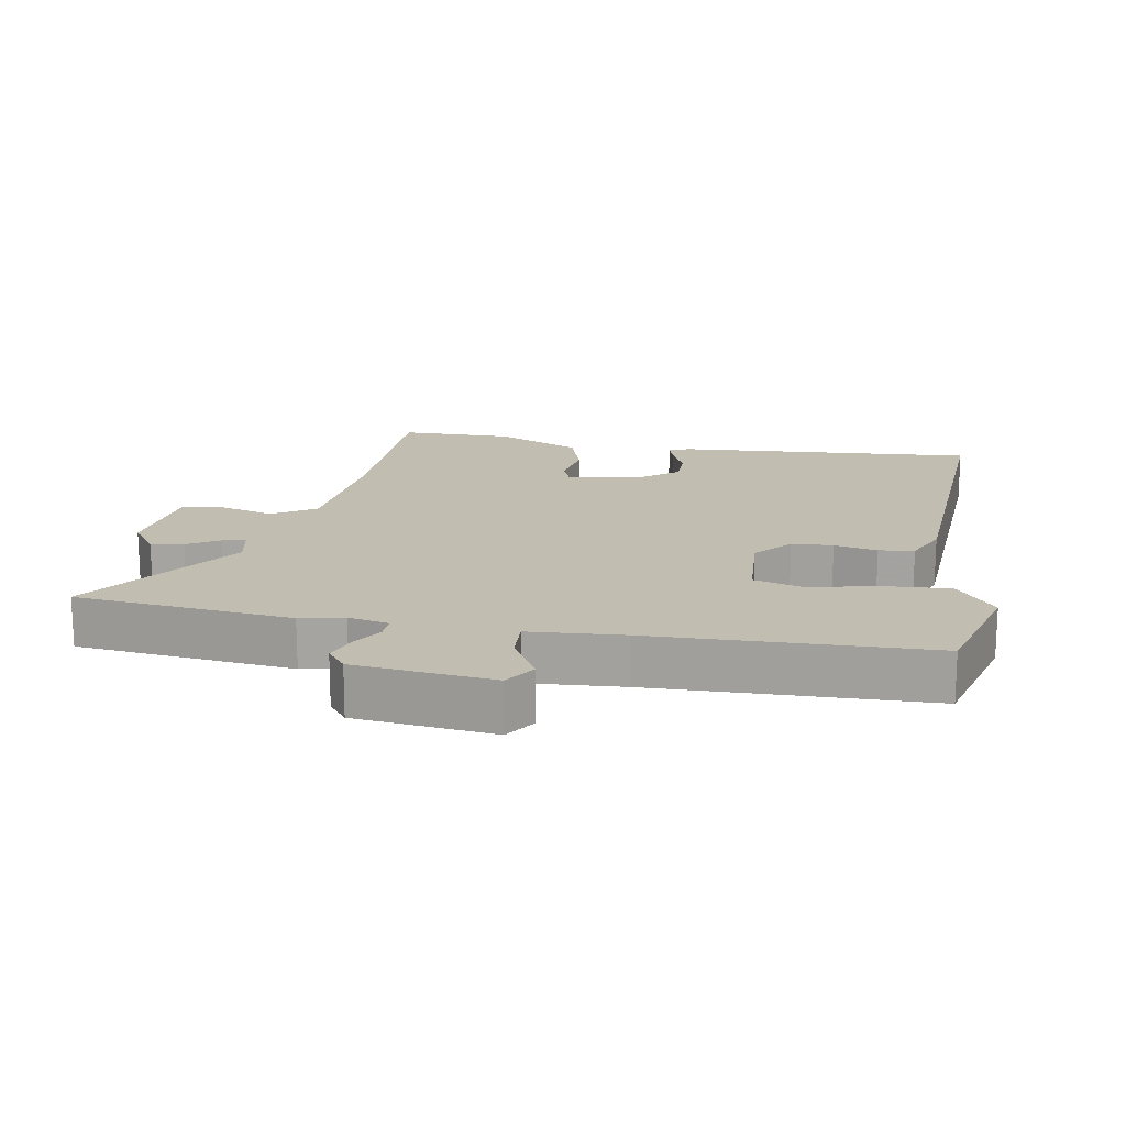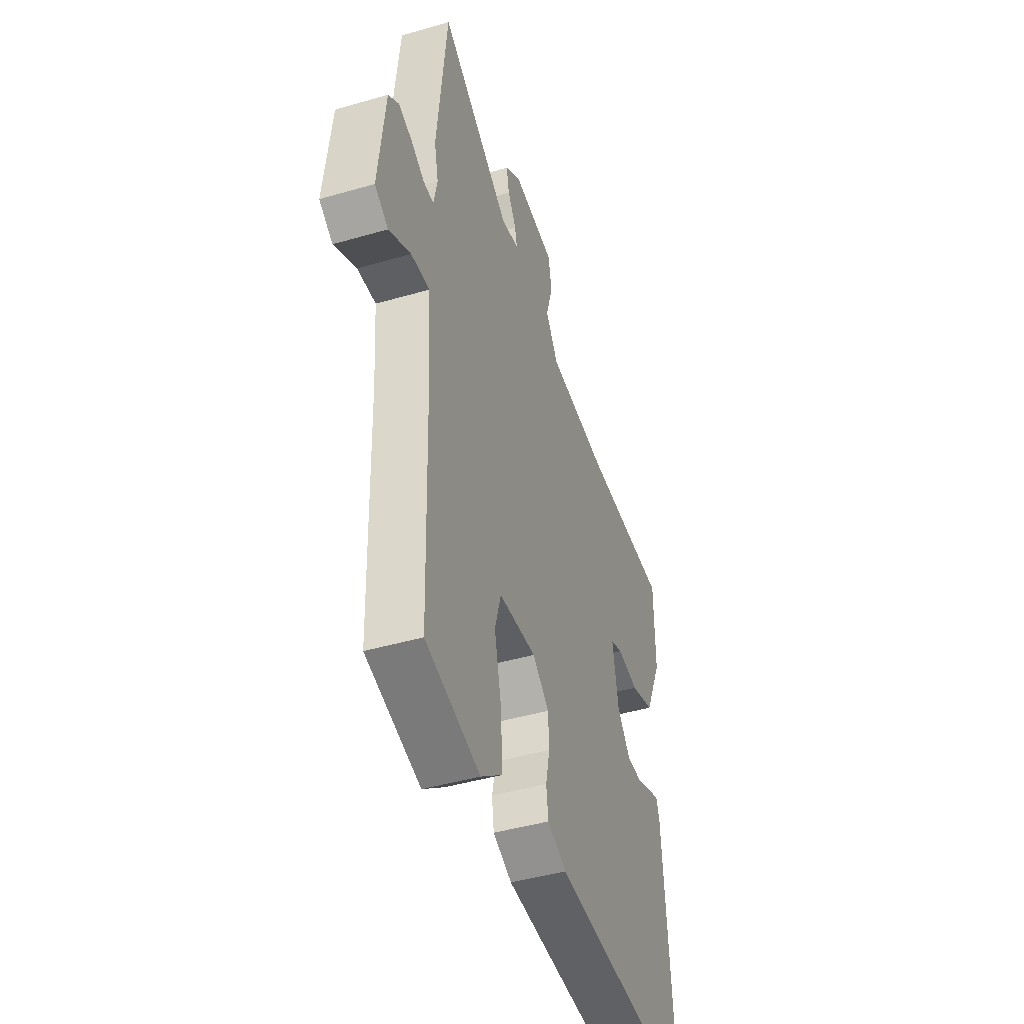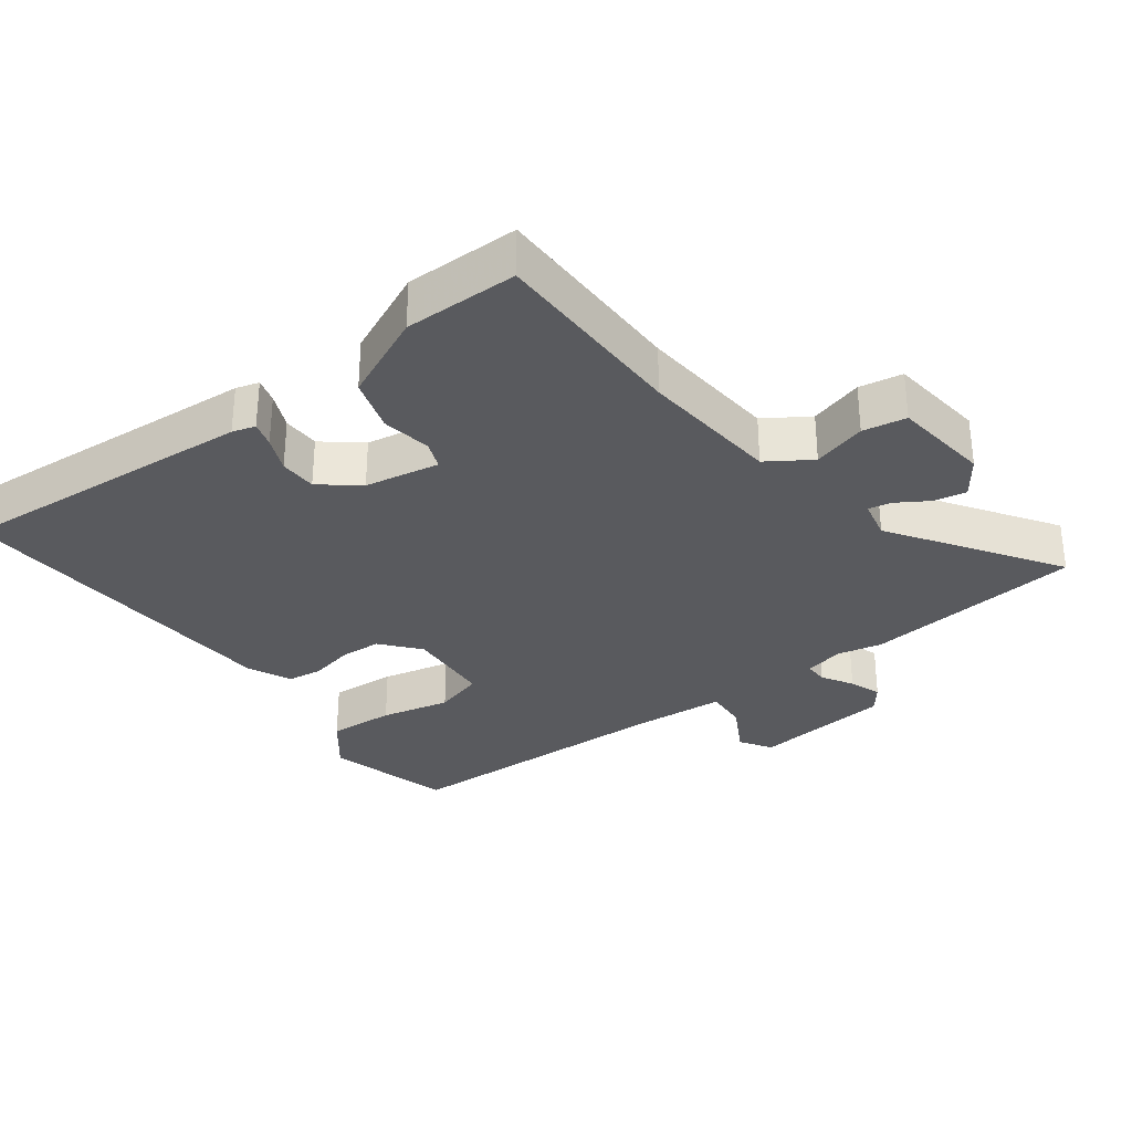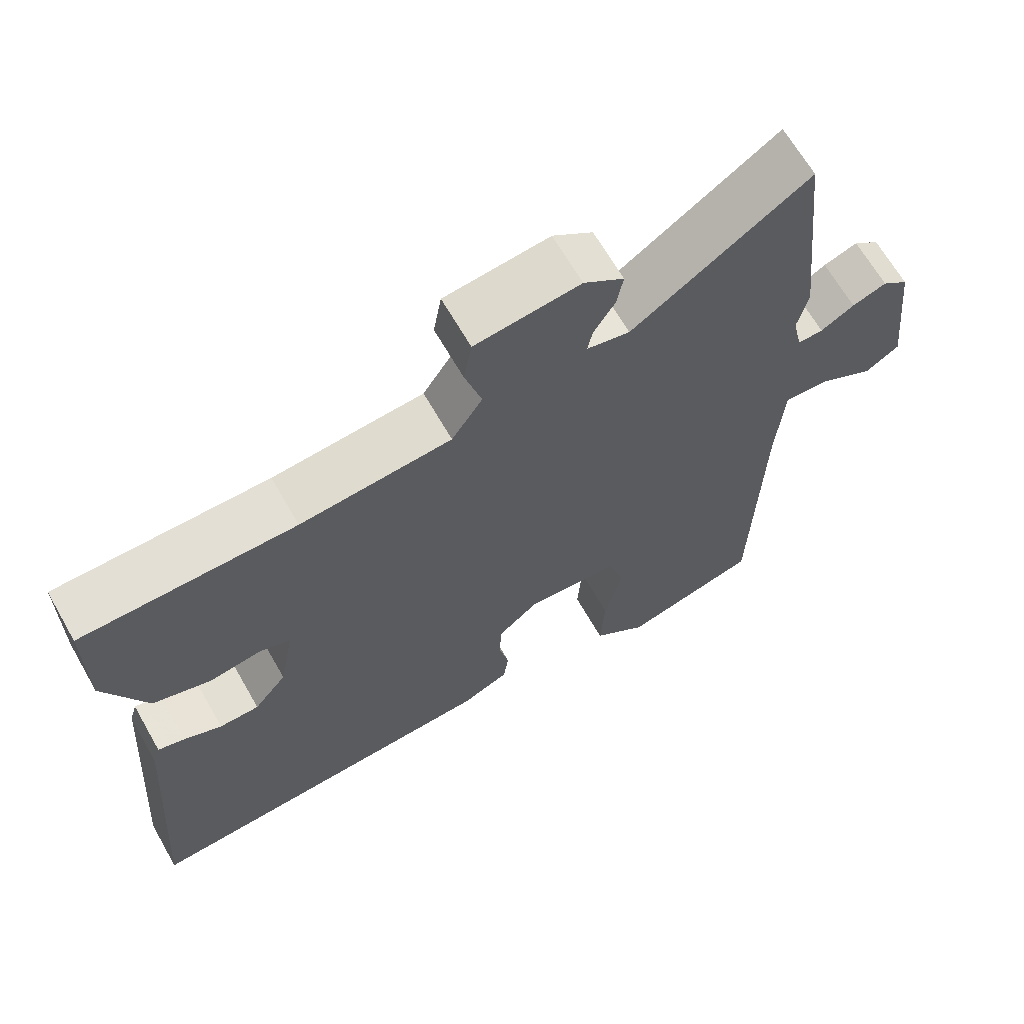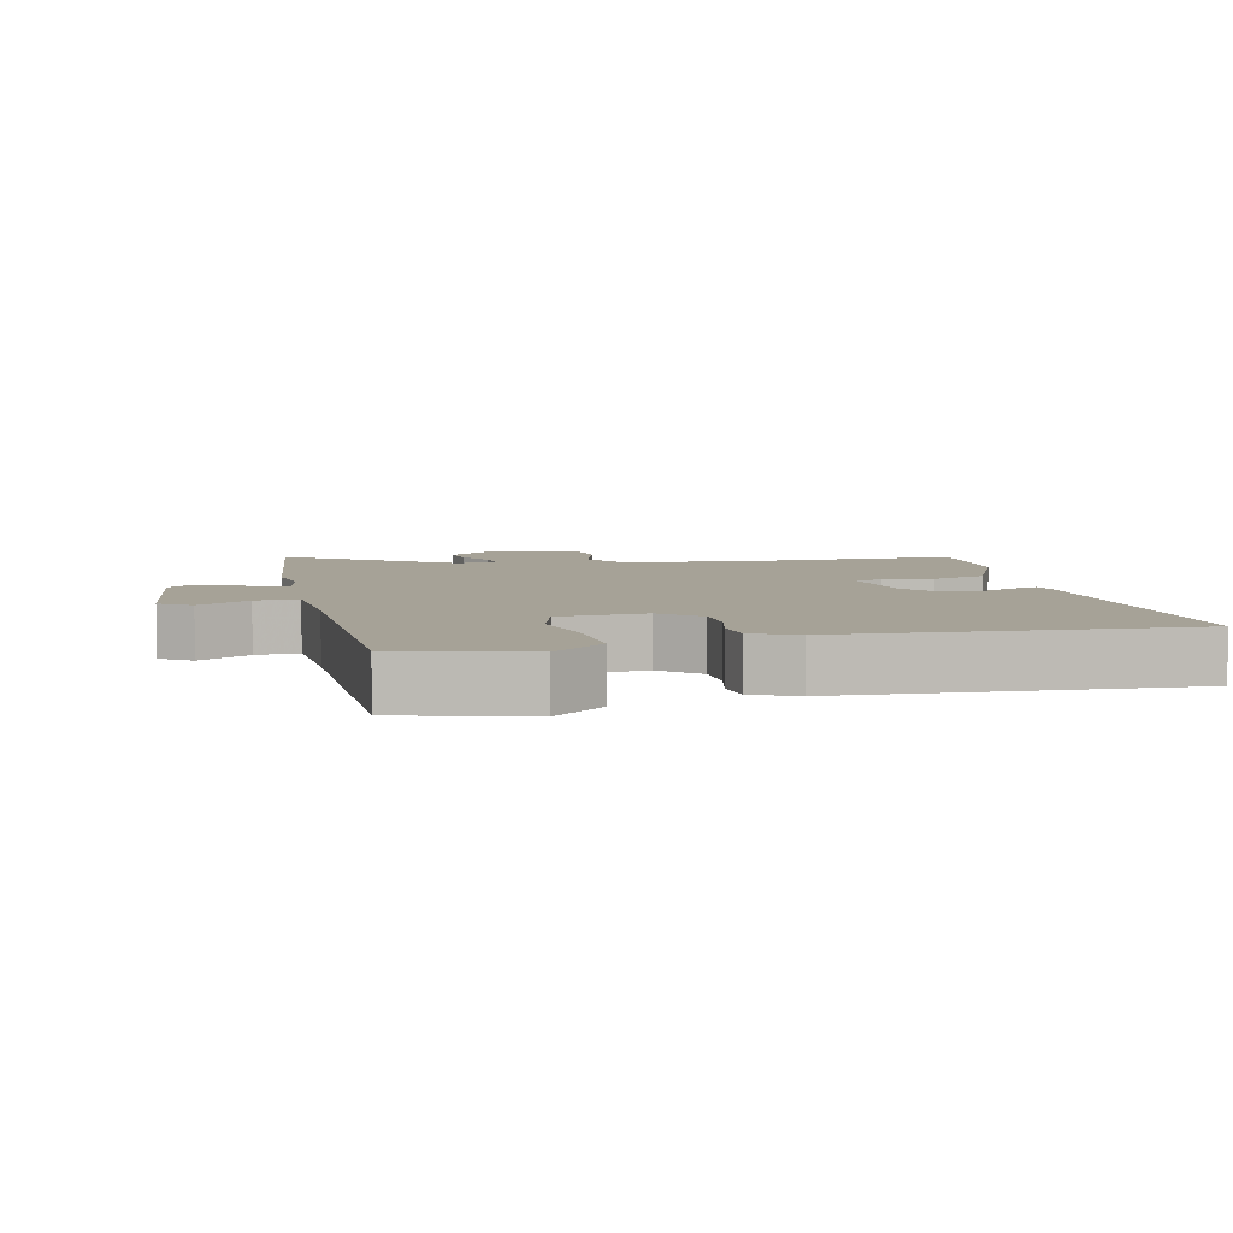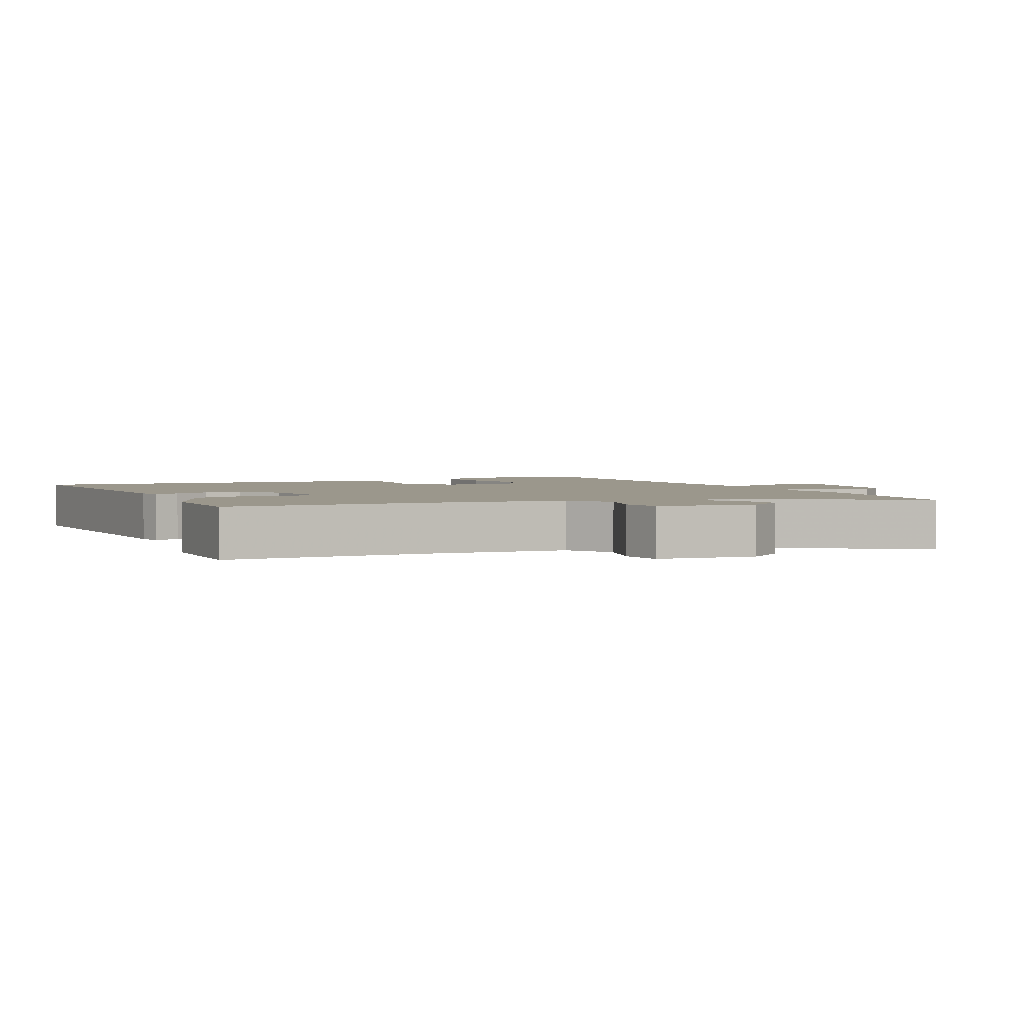
<metadata>
{"format":"obj","ext":"obj","renderer":"f3d","projection":"perspective","resolution":1024,"background":"white","views":[{"elev":16.9,"azim":100.1,"up":"+Y"},{"elev":-44.5,"azim":108.7,"up":"+Z"},{"elev":-31.7,"azim":-53.2,"up":"+Y"},{"elev":66.1,"azim":-29.8,"up":"+Z"},{"elev":6.4,"azim":167.3,"up":"+Y"},{"elev":2.7,"azim":-25.1,"up":"+Y"}]}
</metadata>
<code>
v 0.496 0.07 -0.489
v 0.31 0.07 -0.539
v 0.236 0.07 -0.481
v 0.242 0.07 -0.383
v 0.265 0.07 -0.281
v 0.244 0.07 -0.208
v 0.116 0.07 -0.199
v 0.06 0.07 -0.246
v 0.057 0.07 -0.307
v 0.071 0.07 -0.371
v 0.064 0.07 -0.423
v -0.001 0.07 -0.452
v -0.505 0.07 -0.48
v -0.472 0.07 -0.034
v -0.462 0.07 0
v -0.425 0.07 -0.011
v -0.373 0.07 -0.034
v -0.318 0.07 -0.033
v -0.273 0.07 0.023
v -0.253 0.07 0.133
v -0.294 0.07 0.149
v -0.367 0.07 0.137
v -0.447 0.07 0.162
v -0.505 0.07 0.29
v -0.504 0.07 0.458
v -0.211 0.07 0.459
v -0.004 0.07 0.477
v 0.038 0.07 0.541
v 0.015 0.07 0.62
v 0.026 0.07 0.684
v 0.17 0.07 0.701
v 0.225 0.07 0.662
v 0.216 0.07 0.614
v 0.187 0.07 0.567
v 0.18 0.07 0.533
v 0.239 0.07 0.52
v 0.48 0.07 0.681
v 0.515 0.07 0.359
v 0.501 0.07 0.294
v 0.514 0.07 0.234
v 0.549 0.07 0.235
v 0.595 0.07 0.262
v 0.642 0.07 0.279
v 0.678 0.07 0.251
v 0.701 0.07 0.046
v 0.655 0.07 0.016
v 0.58 0.07 0.057
v 0.517 0.07 0.061
v 0.507 0.07 -0.079
v 0.496 0 -0.489
v 0.31 0 -0.539
v 0.236 0 -0.481
v 0.242 0 -0.383
v 0.265 0 -0.281
v 0.244 0 -0.208
v 0.116 0 -0.199
v 0.06 0 -0.246
v 0.057 0 -0.307
v 0.071 0 -0.371
v 0.064 0 -0.423
v -0.001 0 -0.452
v -0.505 0 -0.48
v -0.472 0 -0.034
v -0.462 0 0
v -0.425 0 -0.011
v -0.373 0 -0.034
v -0.318 0 -0.033
v -0.273 0 0.023
v -0.253 0 0.133
v -0.294 0 0.149
v -0.367 0 0.137
v -0.447 0 0.162
v -0.505 0 0.29
v -0.504 0 0.458
v -0.211 0 0.459
v -0.004 0 0.477
v 0.038 0 0.541
v 0.015 0 0.62
v 0.026 0 0.684
v 0.17 0 0.701
v 0.225 0 0.662
v 0.216 0 0.614
v 0.187 0 0.567
v 0.18 0 0.533
v 0.239 0 0.52
v 0.48 0 0.681
v 0.515 0 0.359
v 0.501 0 0.294
v 0.514 0 0.234
v 0.549 0 0.235
v 0.595 0 0.262
v 0.642 0 0.279
v 0.678 0 0.251
v 0.701 0 0.046
v 0.655 0 0.016
v 0.58 0 0.057
v 0.517 0 0.061
v 0.507 0 -0.079
f 45 46 47
f 44 45 47
f 43 44 47
f 42 43 47
f 41 42 47
f 40 41 47 48
f 39 40 48 49
f 36 37 38 39
f 49 1 2
f 39 49 2
f 36 39 2
f 35 36 2
f 32 33 34
f 31 32 34
f 30 31 34
f 29 30 34
f 28 29 34
f 27 28 34 35
f 24 25 26
f 23 24 26
f 22 23 26
f 21 22 26
f 20 21 26 27
f 19 20 27 35
f 15 16 17
f 14 15 17
f 13 14 17
f 12 13 17
f 11 12 17
f 10 11 17
f 9 10 17
f 8 9 17 18
f 18 19 35
f 8 18 35
f 7 8 35
f 2 3 4 5
f 35 2 5
f 35 5 6
f 6 7 35
f 96 95 94
f 96 94 93
f 96 93 92
f 96 92 91
f 96 91 90
f 97 96 90 89
f 98 97 89 88
f 88 87 86 85
f 51 50 98
f 51 98 88
f 51 88 85
f 51 85 84
f 83 82 81
f 83 81 80
f 83 80 79
f 83 79 78
f 83 78 77
f 84 83 77 76
f 75 74 73
f 75 73 72
f 75 72 71
f 75 71 70
f 76 75 70 69
f 84 76 69 68
f 66 65 64
f 66 64 63
f 66 63 62
f 66 62 61
f 66 61 60
f 66 60 59
f 66 59 58
f 67 66 58 57
f 84 68 67
f 84 67 57
f 84 57 56
f 54 53 52 51
f 54 51 84
f 55 54 84
f 84 56 55
f 1 50 51 2
f 2 51 52 3
f 3 52 53 4
f 4 53 54 5
f 5 54 55 6
f 6 55 56 7
f 7 56 57 8
f 8 57 58 9
f 9 58 59 10
f 10 59 60 11
f 11 60 61 12
f 12 61 62 13
f 13 62 63 14
f 14 63 64 15
f 15 64 65 16
f 16 65 66 17
f 17 66 67 18
f 18 67 68 19
f 19 68 69 20
f 20 69 70 21
f 21 70 71 22
f 22 71 72 23
f 23 72 73 24
f 24 73 74 25
f 25 74 75 26
f 26 75 76 27
f 27 76 77 28
f 28 77 78 29
f 29 78 79 30
f 30 79 80 31
f 31 80 81 32
f 32 81 82 33
f 33 82 83 34
f 34 83 84 35
f 35 84 85 36
f 36 85 86 37
f 37 86 87 38
f 38 87 88 39
f 39 88 89 40
f 40 89 90 41
f 41 90 91 42
f 42 91 92 43
f 43 92 93 44
f 44 93 94 45
f 45 94 95 46
f 46 95 96 47
f 47 96 97 48
f 48 97 98 49
f 49 98 50 1

</code>
